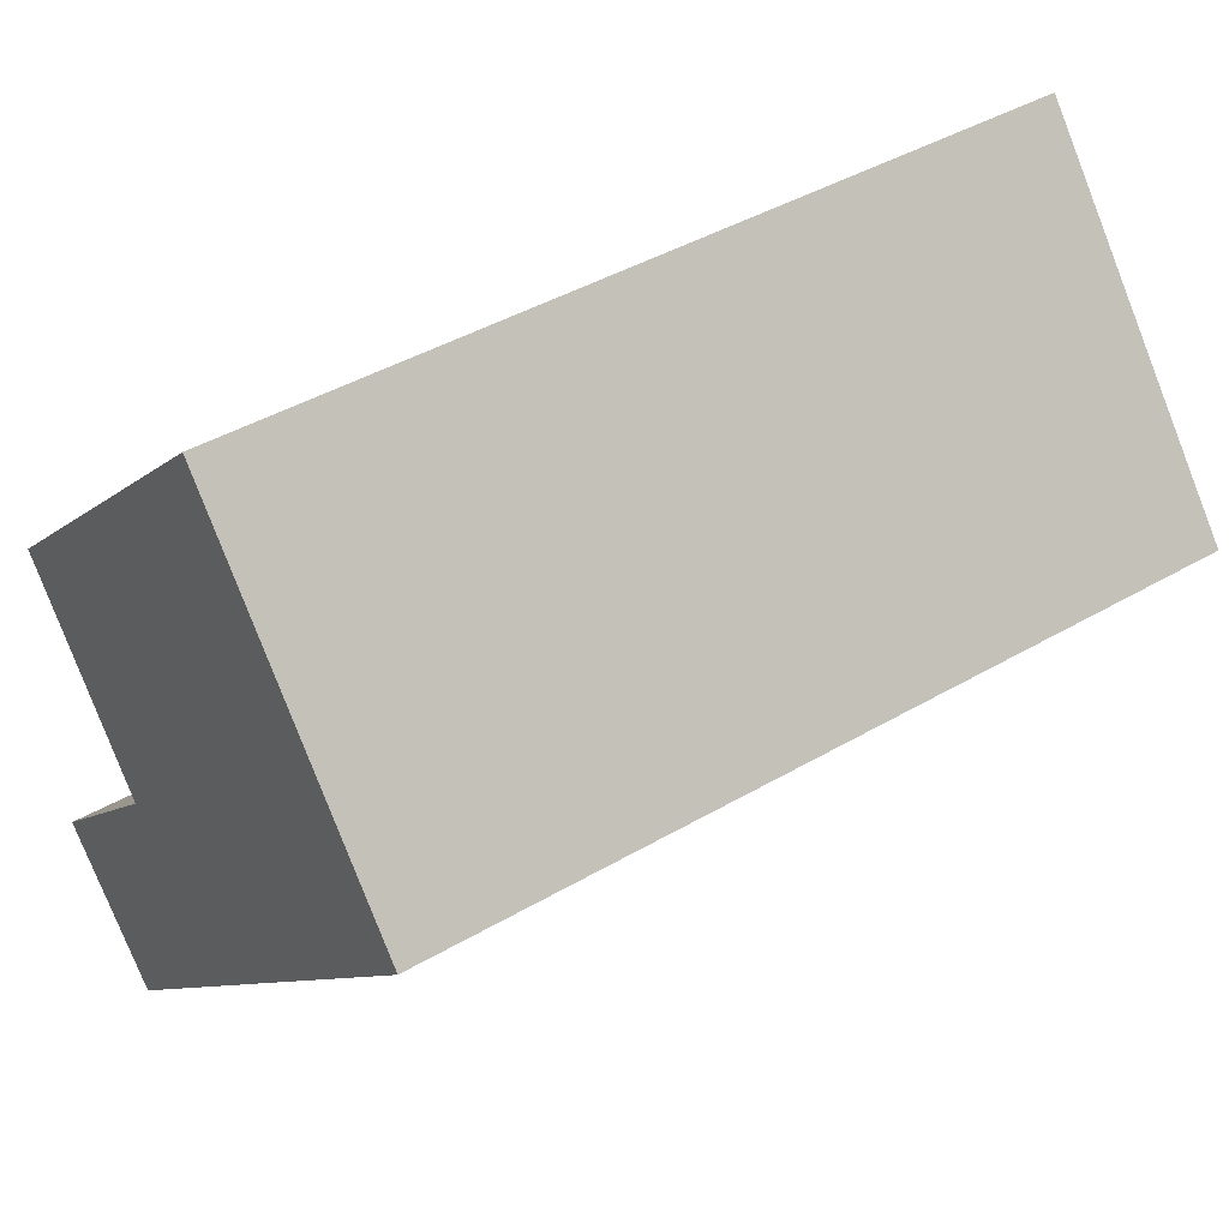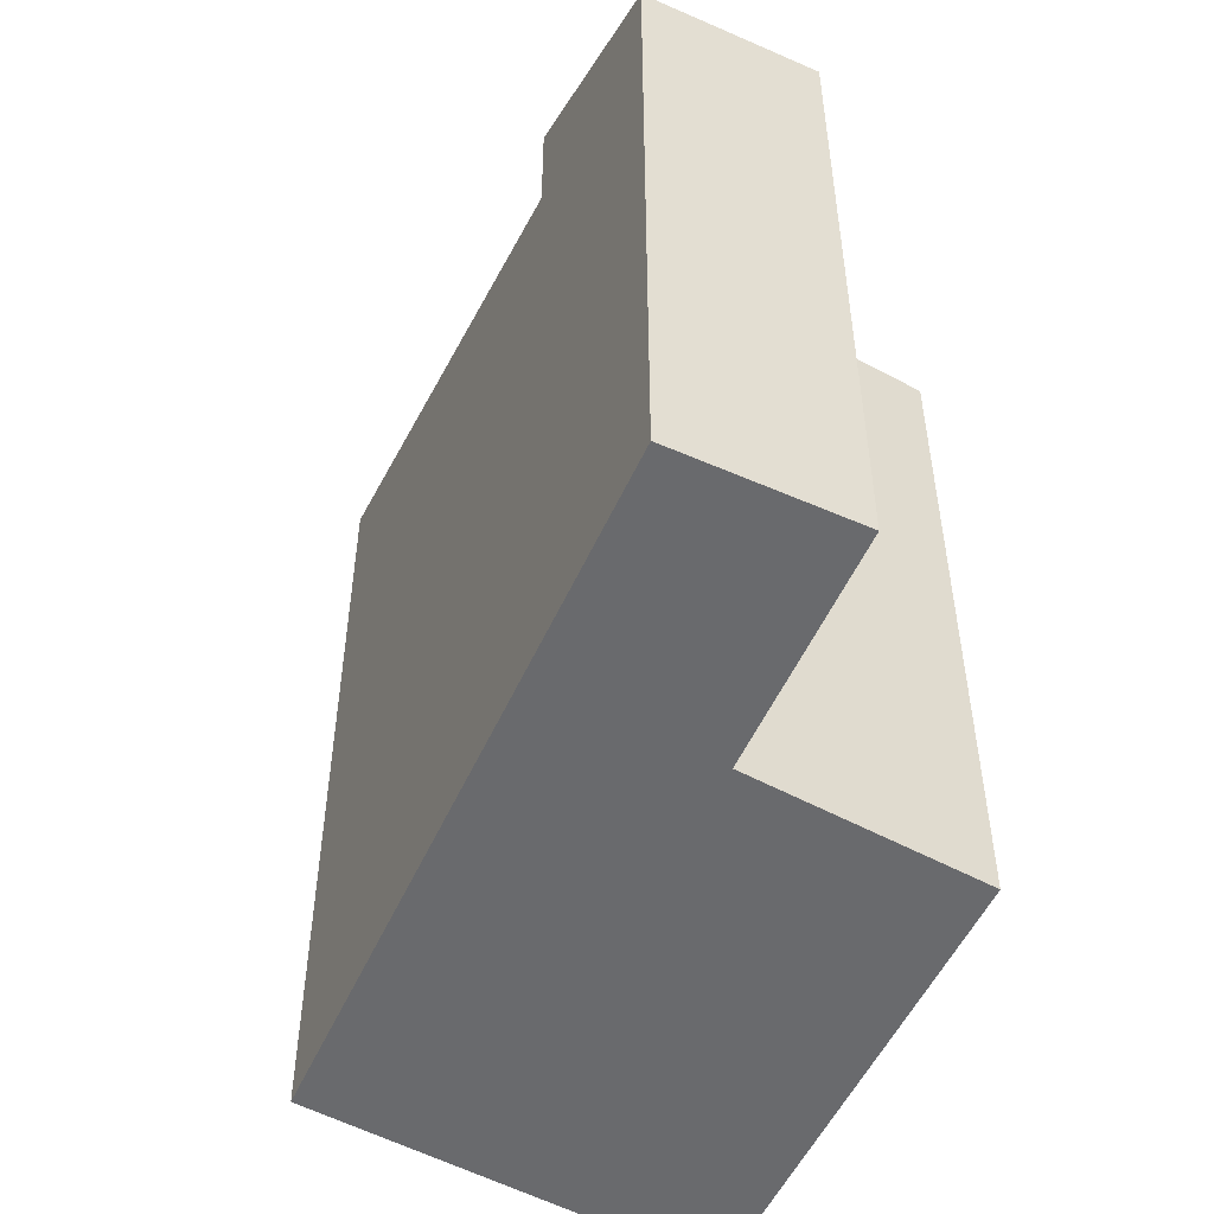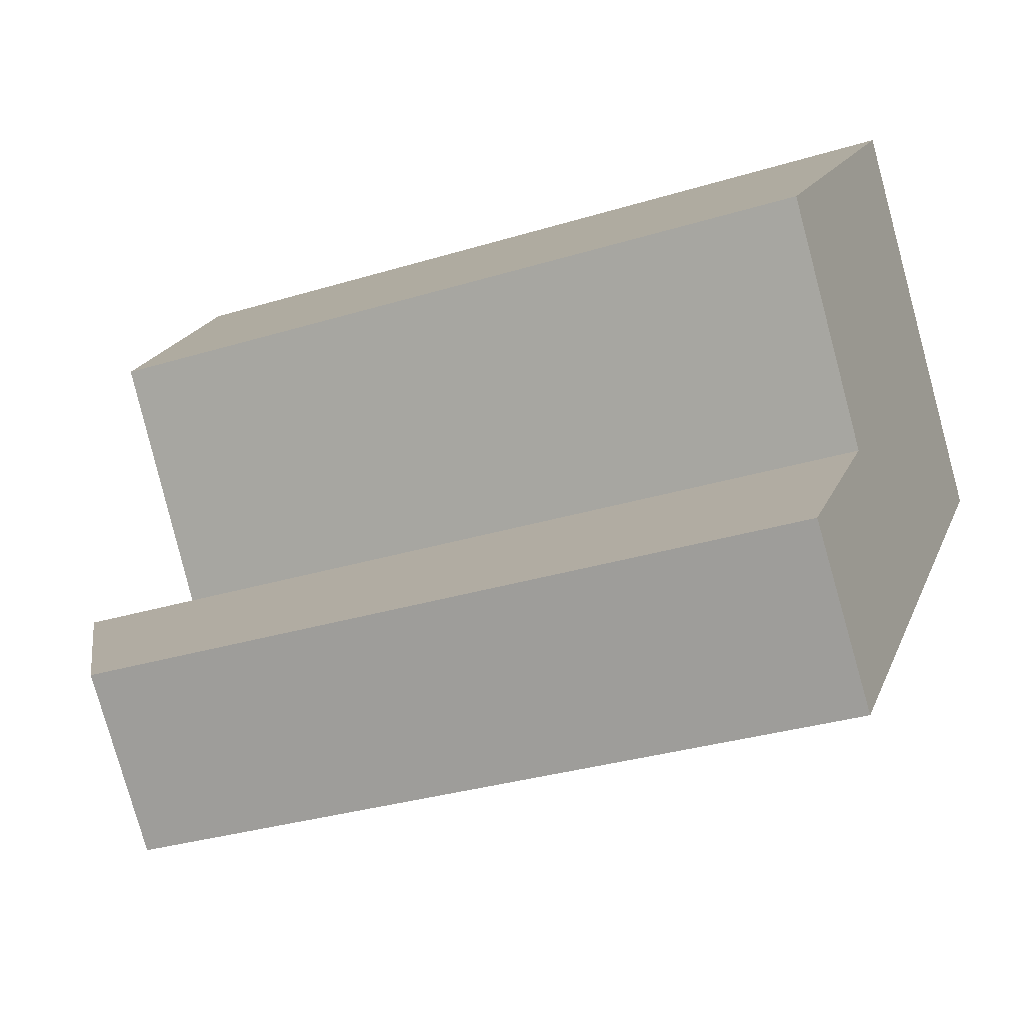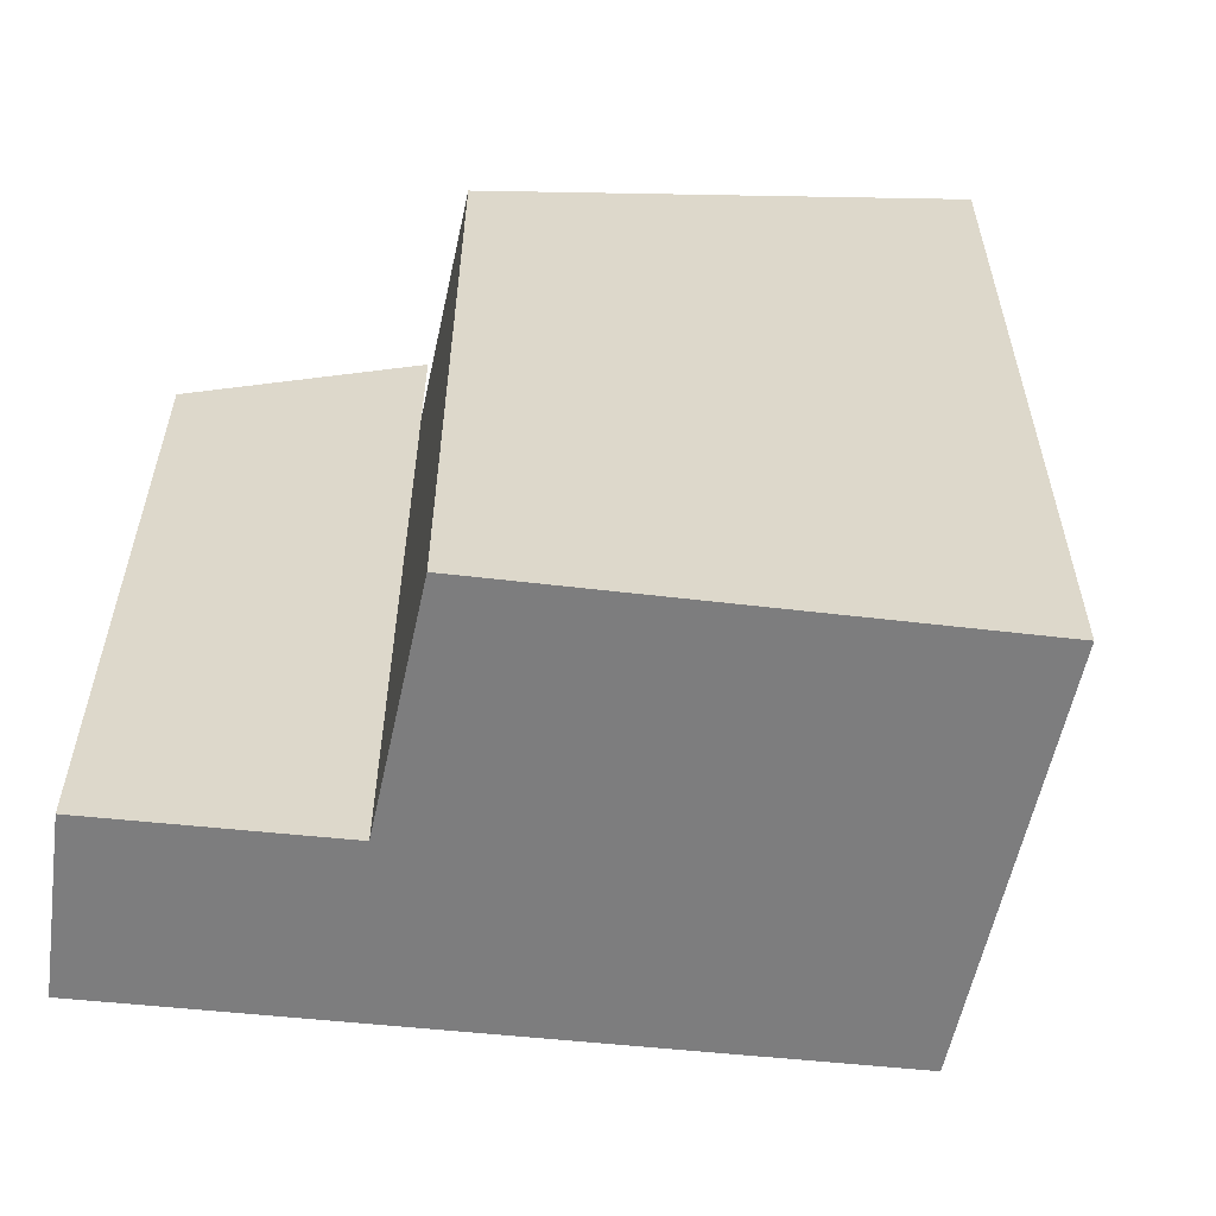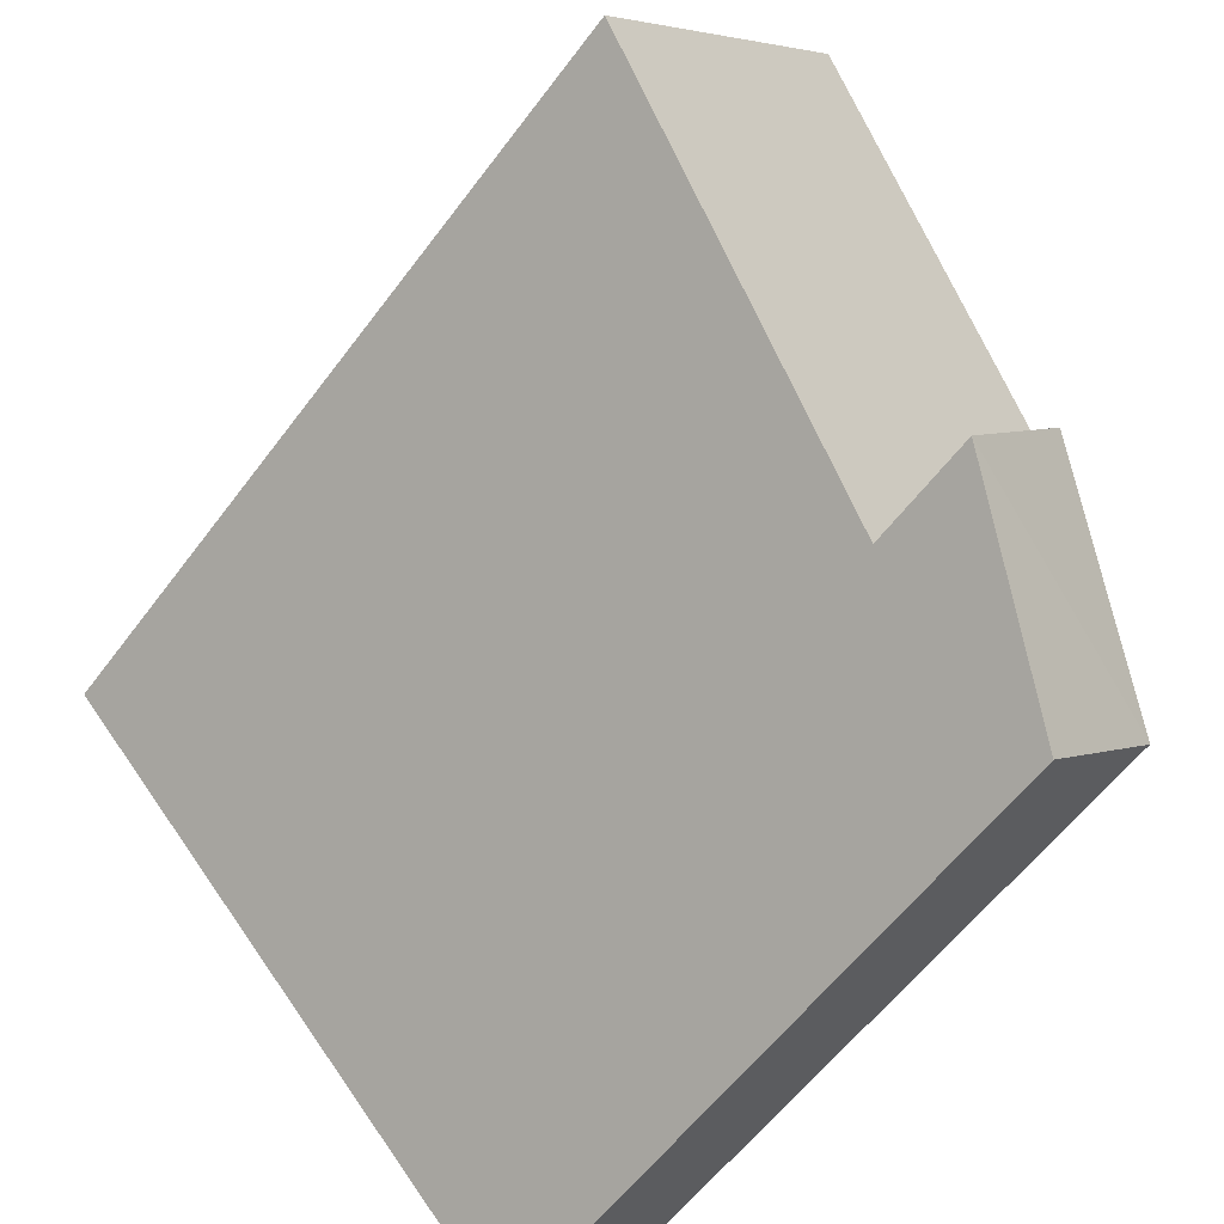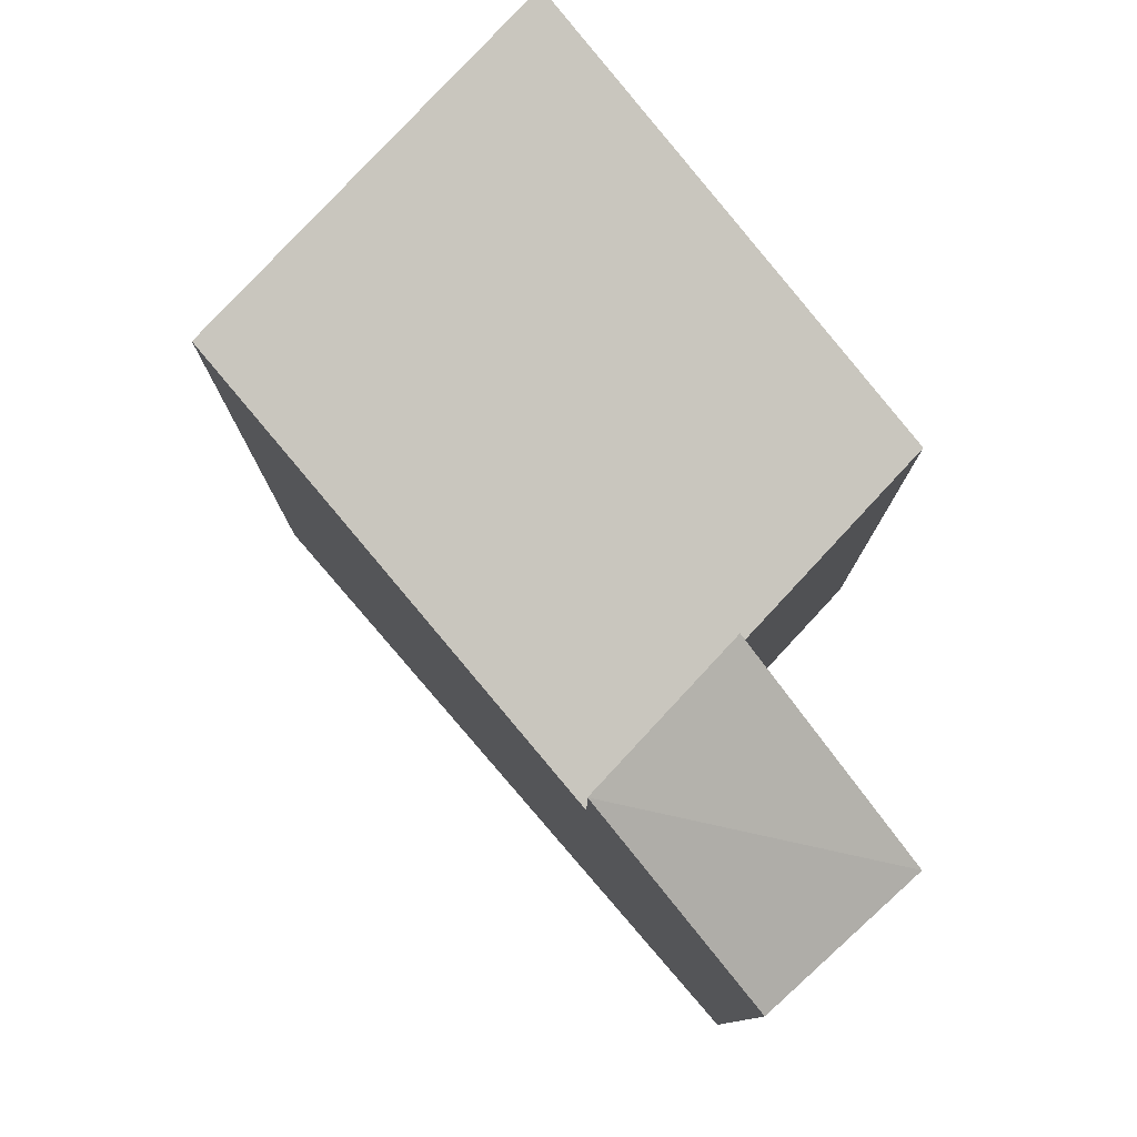
<metadata>
{"format":"obj","ext":"obj","renderer":"f3d","projection":"perspective","resolution":1024,"background":"white","views":[{"elev":42.5,"azim":55.0,"up":"+Z"},{"elev":-53.0,"azim":-159.2,"up":"+Y"},{"elev":-31.9,"azim":-66.7,"up":"+Z"},{"elev":-59.2,"azim":-51.3,"up":"+Y"},{"elev":-58.4,"azim":143.6,"up":"+Z"},{"elev":79.8,"azim":-176.1,"up":"+Y"}]}
</metadata>
<code>
v  4.375 -2.7e-16 4.409
v  16.3 -6.037e-16 9.86
v  13.37 -8.252e-16 13.48
v  7.306 -4.852e-17 0.7925
v  0 0 0
v  3.213 2.04e-16 -3.332
v  0.3902 -5.711e-16 9.327
v  9.493 -1.118e-15 18.26
v  4.376 18.51 4.409
v  16.3 21.59 9.859
v  7.306 18.51 0.7919
v  13.37 21.59 13.48
v  0.0003949 18.51 -0.0005864
v  7.307 21.59 0.7918
v  3.213 18.51 -3.333
v  4.376 21.59 4.409
v  0.3906 18.51 9.327
v  9.494 21.59 18.26
g defaultobject
f 1 2 3
f 2 1 4
f 5 4 1
f 4 5 6
f 7 3 8
f 3 7 1
f 9 10 11
f 10 9 12
f 13 14 15
f 14 13 16
f 17 12 9
f 12 17 18
f 2 12 3
f 12 2 10
f 4 10 2
f 10 4 11
f 11 16 9
f 16 11 14
f 16 5 1
f 5 16 13
f 13 6 5
f 6 13 15
f 6 14 4
f 14 6 15
f 3 18 8
f 18 3 12
f 18 7 8
f 7 18 17
f 17 1 7
f 1 17 9

</code>
